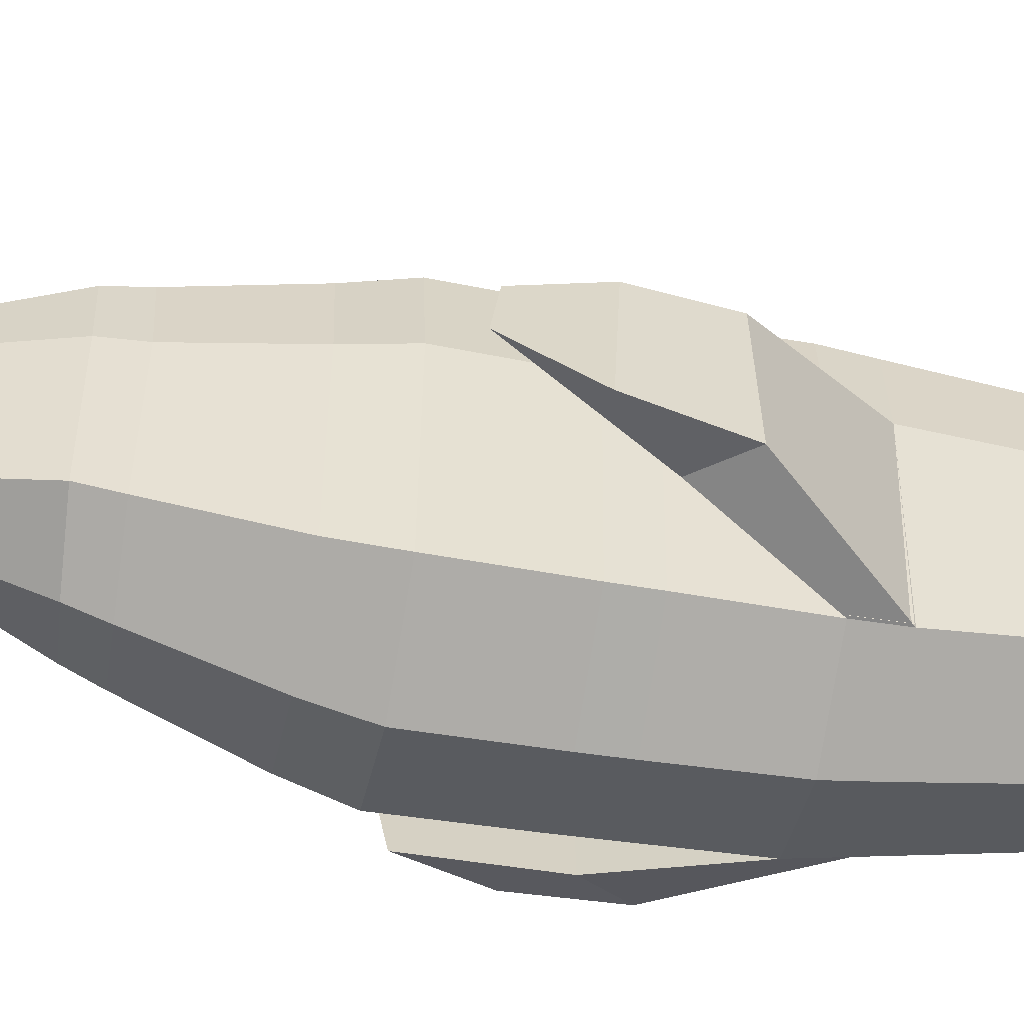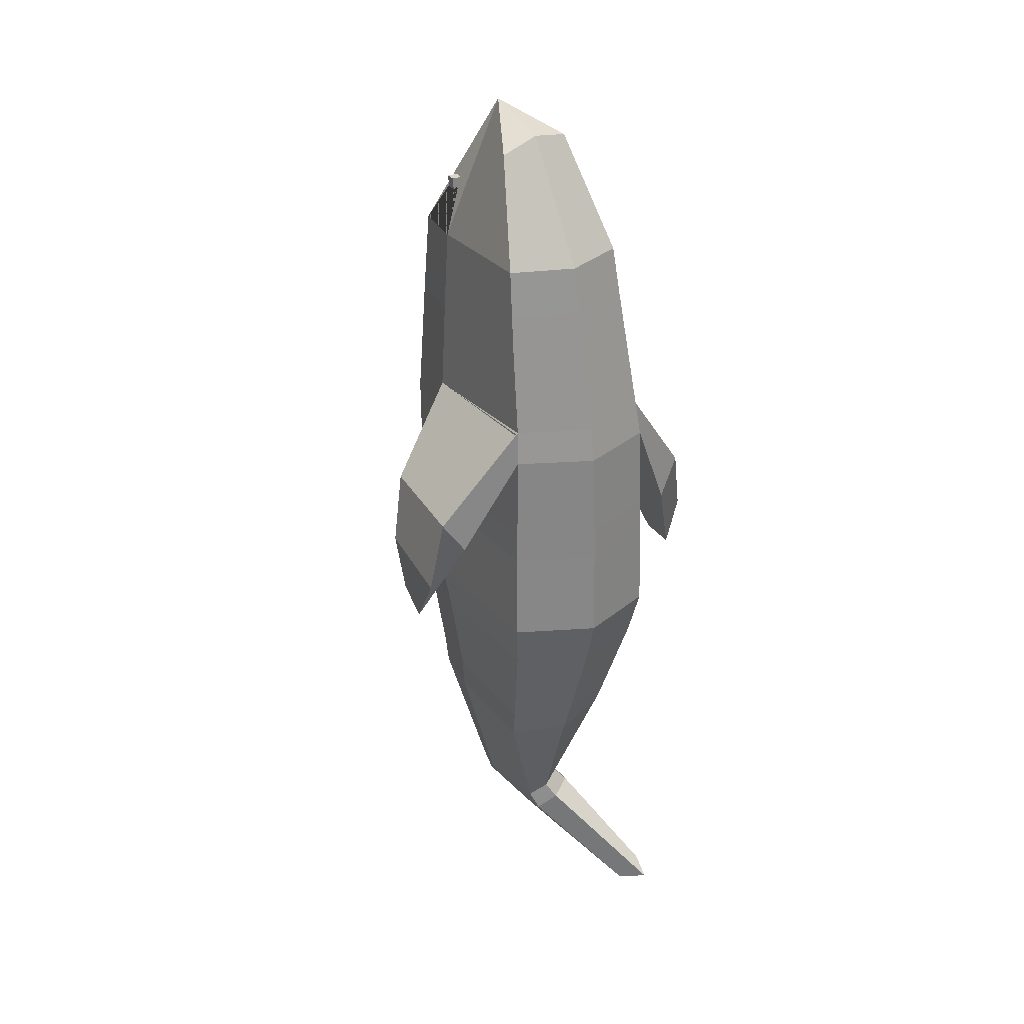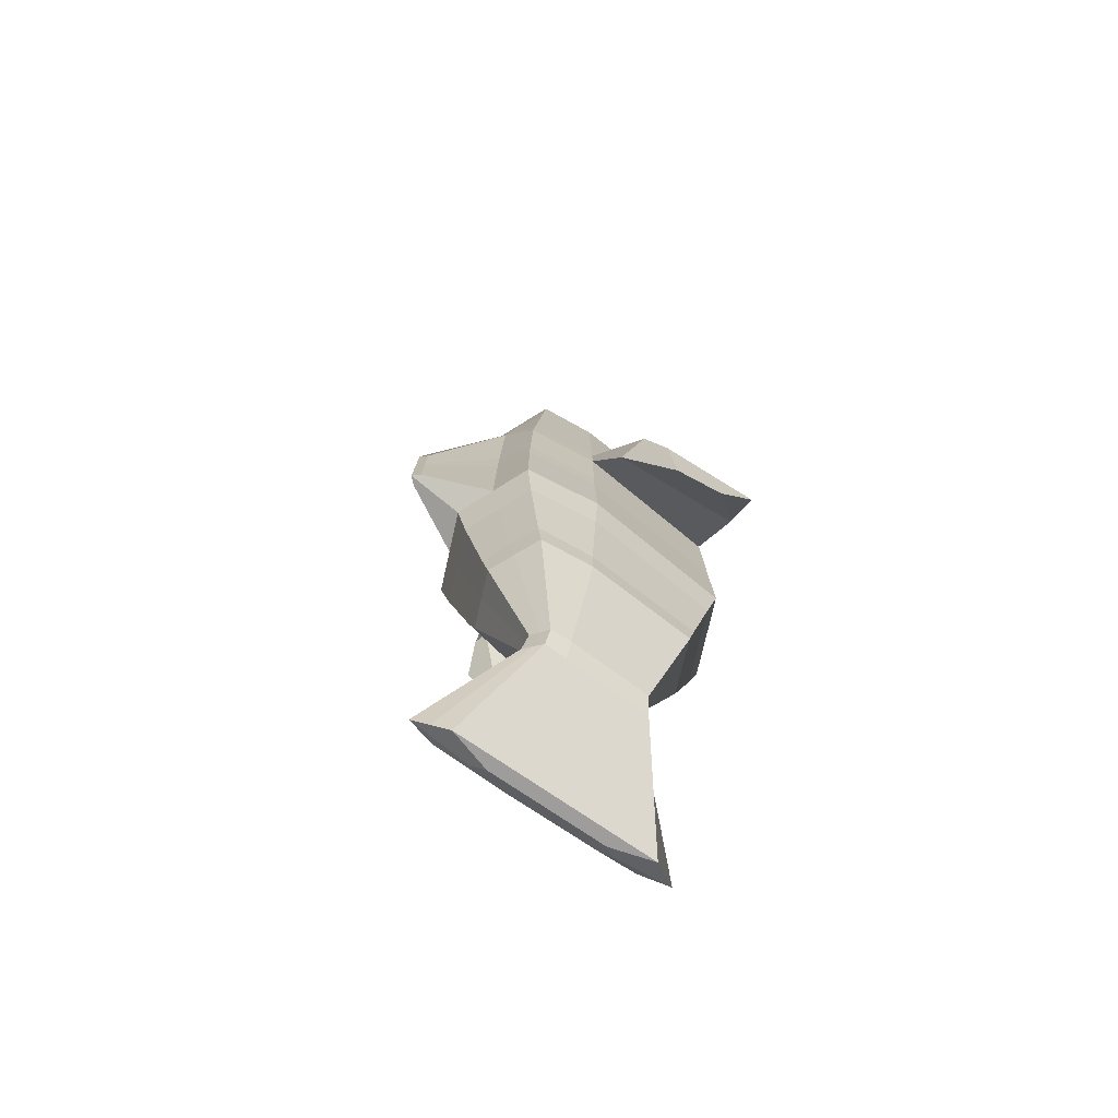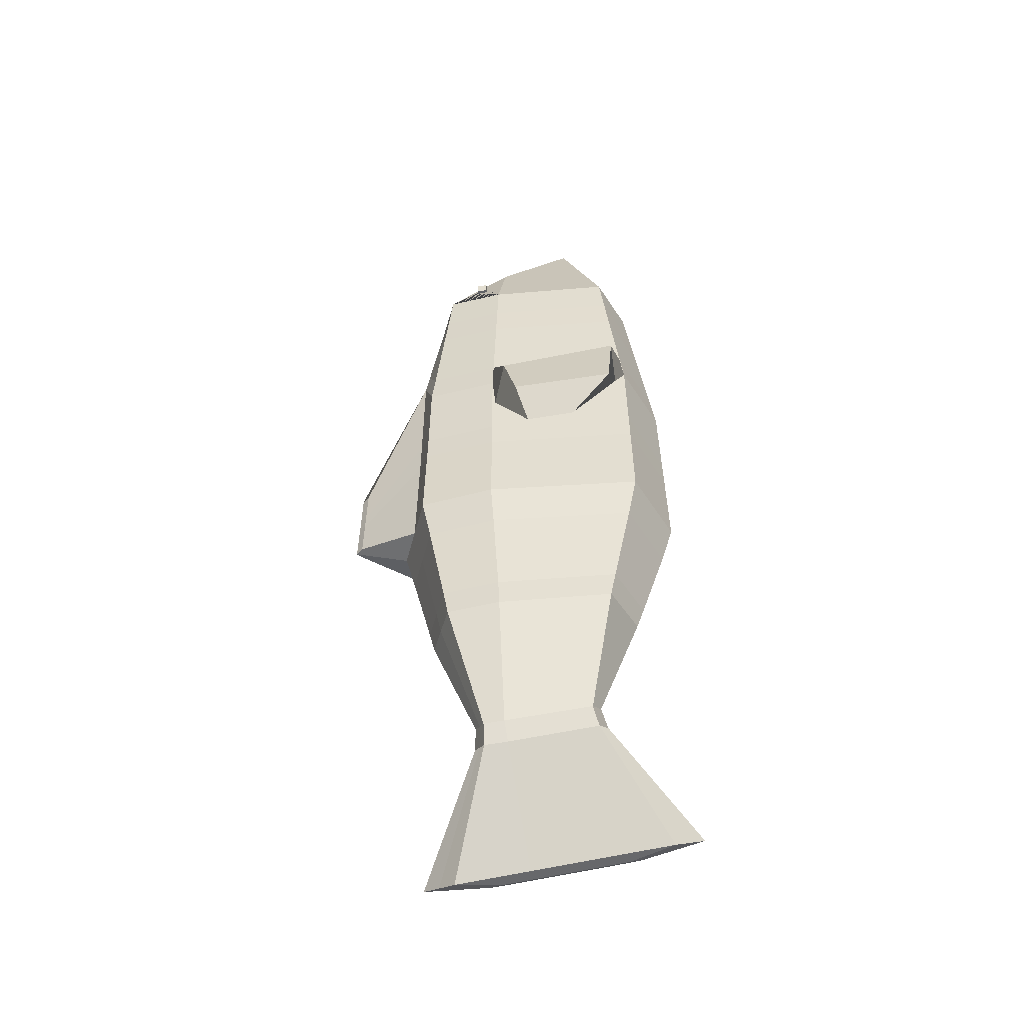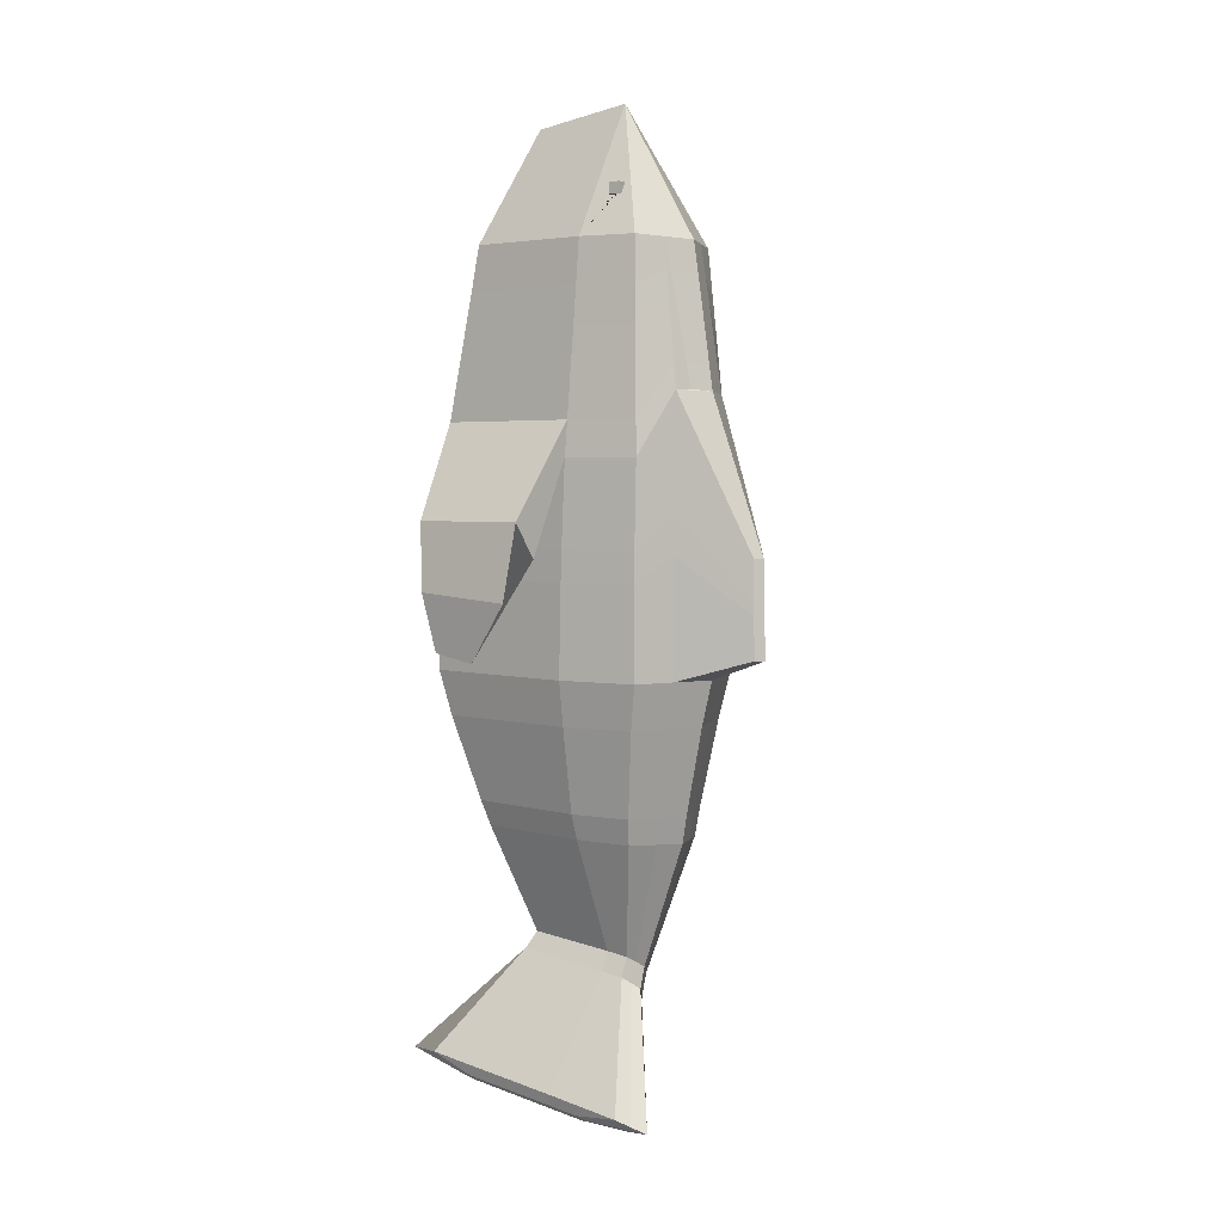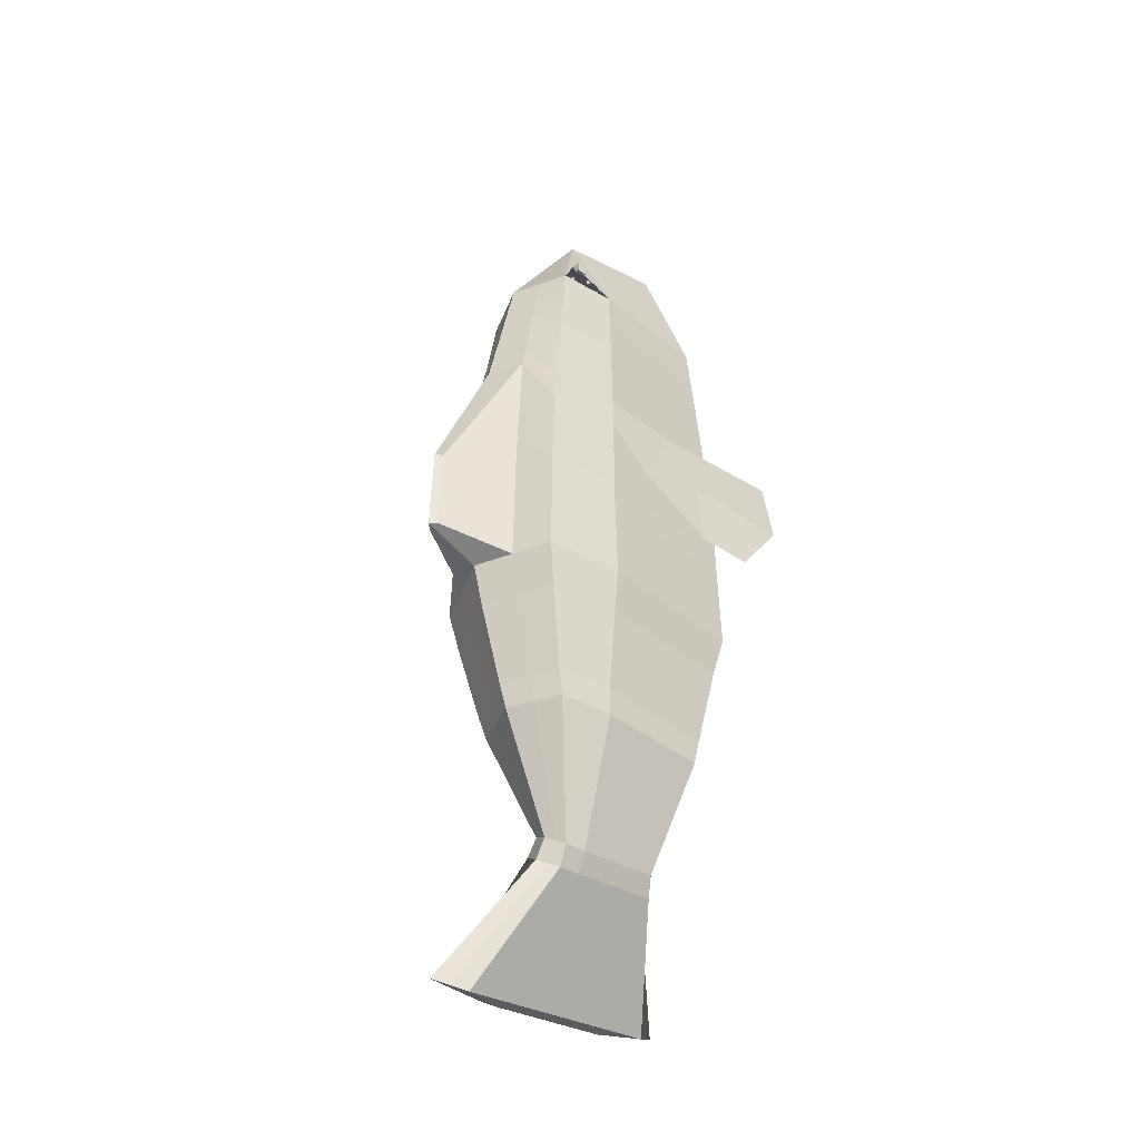
<metadata>
{"format":"obj","ext":"obj","renderer":"f3d","projection":"perspective","resolution":1024,"background":"white","views":[{"elev":-54.6,"azim":-100.7,"up":"+Y"},{"elev":29.1,"azim":-28.0,"up":"+Z"},{"elev":-74.5,"azim":-125.2,"up":"+Z"},{"elev":-50.3,"azim":-81.8,"up":"+Z"},{"elev":4.0,"azim":127.0,"up":"+Z"},{"elev":-40.0,"azim":-131.9,"up":"+Z"}]}
</metadata>
<code>
o Cube_Cube.001
v -0.3473 0.5577 1.627
v -0.3446 0.5577 1.563
v -0.3446 0.4938 1.563
v -0.3473 0.4938 1.627
v -0.2918 0.5577 1.629
v -0.2989 0.4938 1.629
v -0.3207 0.5577 1.564
v -0.3279 0.4938 1.564
v -0.005718 0.5326 -2.54
v 0.05131 0.5127 -2.506
v 0.107 0.5217 -2.607
v 0.04927 0.5427 -2.646
v -0.05968 0.5519 -2.573
v -0.007915 0.5634 -2.687
v 0.1126 0.7559 -1.856
v 0.2728 0.6917 -1.845
v 0.06662 0.3931 -2.486
v 0.4258 0.8204 -3.3
v -0.1114 0.5217 -2.603
v -0.06281 0.5287 -2.72
v -0.04001 0.8189 -1.864
v 0.3962 0.9042 -3.331
v 0.2236 0.9444 -0.9658
v 0.4441 0.8529 -0.965
v 0.3185 0.3785 -1.839
v 0.1092 0.3879 -2.592
v 0.4554 0.7366 -3.269
v -0.1616 0.4915 -2.632
v -0.1174 0.4939 -2.754
v -0.1968 0.7528 -1.875
v 0.3536 0.8105 -3.351
v 0.003051 1.036 -0.9668
v 0.4045 0.8346 0.2043
v 0.5095 0.4114 -0.9653
v 0.05765 -0.1058 -2.442
v 0.2569 -0.2763 -1.833
v 0.4496 0.4706 -3.295
v 0.438 0.5035 -3.308
v 0.4264 0.5363 -3.32
v -0.111 0.3602 -2.739
v -0.3459 0.6862 -1.877
v 0.3111 0.7169 -3.371
v -0.218 0.9444 -0.9678
v 0.0438 1.327 -0.8472
v 0.4097 0.4996 -3.328
v 0.1771 0.9219 0.555
v 0.4618 0.4132 0.2053
v 0.4443 -0.4824 -0.9649
v 0.4804 0.3159 -3.202
v 0.1271 -0.1282 -2.525
v 0.4594 0.3056 -3.269
v 0.4758 -0.2432 -3.194
v 0.4576 -0.3146 -3.199
v 0.4192 -0.2509 -3.234
v 0.3989 0.2973 -3.312
v 0.393 0.4629 -3.335
v -0.1711 0.3714 -2.631
v 0.3262 0.2948 -3.311
v -0.439 0.8529 -0.9685
v 0.004479 1.369 -0.8475
v 0.03496 1.317 -0.3212
v 0.3812 0.816 0.3982
v 0.4341 0.4088 0.4005
v 0.4125 -0.4653 0.1977
v -0.04199 -0.166 -2.496
v 0.01814 -0.1975 -2.59
v -0.05098 -0.4095 -1.854
v 0.002788 -0.6653 -0.9668
v 0.5005 -0.4902 -3.095
v 0.454 -0.6722 -3.107
v 0.3561 -0.51 -3.197
v -0.09422 -0.1566 -2.671
v -0.382 0.3733 -1.875
v -0.2441 0.9219 0.5388
v -0.03345 1.327 -0.8478
v -5e-05 1.357 -0.3218
v 0.1637 0.9003 0.6883
v 0.694 0.3895 -0.3231
v 0.6376 -0.3881 -0.3263
v -0.01305 -0.6399 0.1906
v -0.1435 -0.1287 -2.562
v -0.356 -0.2846 -1.878
v -0.4391 -0.4824 -0.9685
v -0.5037 0.4114 -0.9683
v -0.4381 0.8346 0.1768
v -0.0328 1.009 0.5469
v 0.08359 0.9508 0.5591
v 0.08571 0.9244 0.6916
v 0.2658 0.7227 1.361
v 0.3049 0.3869 1.363
v 0.8319 0.3851 -0.1286
v 0.7795 -0.3129 -0.1335
v 0.3872 -0.4437 0.3947
v -0.02021 -0.6124 0.3833
v -0.4246 -0.4653 0.1879
v -0.243 0.9003 0.6722
v -0.03338 1.317 -0.3223
v 0.09809 0.7922 1.354
v 0.2659 -0.3358 1.361
v 0.8854 0.1288 -0.8665
v 0.8449 -0.1525 -0.8272
v 0.8715 -0.2255 -0.5081
v -0.06967 -0.4749 1.347
v -0.4139 -0.4437 0.3793
v -0.4917 0.4132 0.1757
v -0.4326 0.816 0.3685
v -0.03933 0.9847 0.6803
v -0.06967 0.8618 1.347
v -0.1012 0.3869 2.102
v 0.3049 0.3869 1.363
v 0.9103 0.3631 -0.5436
v 0.1003 -0.03512 1.977
v -0.4052 -0.3358 1.333
v -0.7558 -0.4184 -0.3263
v -0.6992 0.3592 -0.3312
v -0.2374 0.7922 1.34
v -0.4052 0.7227 1.333
v 0.2658 0.7227 1.361
v -0.1012 0.3869 2.102
v -0.09704 -0.05974 2.003
v -0.4425 0.3869 1.331
v -0.8949 -0.414 -0.1335
v -0.8426 0.2841 -0.1396
v -0.4846 0.4088 0.3664
v 0.1628 0.5577 1.584
v 0.1358 0.4938 1.647
v -0.3113 -0.08073 1.926
v -0.9469 -0.1577 -0.867
v -0.9056 0.1236 -0.8291
v -0.9324 0.1967 -0.5117
v 0.1284 0.5577 1.647
v 0.1702 0.4938 1.585
v -0.9717 -0.392 -0.5454
v 0.1857 0.5577 1.585
v 0.1857 0.4938 1.585
v 0.183 0.5577 1.649
v 0.183 0.4938 1.649
v -0.4847 0.4088 0.3663
v -0.4947 0.4132 0.173
v -0.4347 -0.4653 0.1795
v -0.425 -0.4437 0.373
v 0.4061 0.8045 -1.216
v 0.2041 0.8883 -1.217
v 0.002021 0.9721 -1.217
v 0.4633 0.4 -1.217
v -0.2004 0.8883 -1.218
v 0.4064 -0.4264 -1.216
v -0.403 0.8045 -1.218
v 0.002006 -0.594 -1.217
v -0.4609 0.4 -1.217
v -0.4029 -0.4264 -1.218
v 0.2956 0.7476 1.105
v 0.3385 0.3927 1.106
v 0.115 0.8211 1.176
v 0.09418 0.8275 1.177
v -0.0576 -0.5116 1.09
v 0.2956 -0.3646 1.105
v -0.4095 -0.3646 1.076
v -0.06225 0.8946 1.169
v -0.2395 0.8211 1.162
v -0.4135 0.7476 1.075
v -0.4546 0.3927 1.073
v 0.3207 0.7681 0.8935
v 0.3662 0.3975 0.8956
v 0.129 0.8448 1.03
v -0.04658 -0.5418 0.8783
v -0.4125 -0.3883 0.8653
v -0.05615 0.9216 1.023
v -0.2413 0.8448 1.015
v -0.4643 0.3975 0.861
v 0.09096 0.8565 1.032
v 0.3228 -0.3883 0.8929
v -0.4202 0.7681 0.8628
v 0.2088 0.9312 -0.07544
v 0.4289 0.8422 -0.2807
v 0.4891 0.4124 -0.2769
v 0.03937 1.321 -0.5395
v 0.4289 -0.4724 -0.2807
v -0.4303 0.8422 -0.2978
v -0.2211 0.9312 -0.08632
v -0.000735 -0.6504 -0.2893
v -0.03283 1.321 -0.5403
v 0.002429 1.362 -0.5399
v -0.4303 -0.4724 -0.2969
v -0.4888 0.4124 -0.3015
v 0.4344 0.845 -0.4558
v 0.4962 0.4122 -0.455
v 0.4344 -0.4749 -0.4558
v -0.2166 0.9346 -0.3093
v 0.001791 -0.6542 -0.4614
v -0.03293 1.323 -0.6184
v 0.002964 1.364 -0.618
v -0.4312 -0.4749 -0.4663
v -0.4908 0.4122 -0.4676
v 0.216 0.9346 -0.3022
v 0.04052 1.323 -0.6176
v -0.431 0.845 -0.4668
v 0.3113 0.7162 -1.699
v 0.3671 0.3805 -1.695
v 0.2952 -0.3119 -1.693
v -0.03621 -0.4523 -1.706
v -0.3648 -0.317 -1.721
v 0.1401 0.7854 -1.705
v -0.02623 0.8537 -1.711
v -0.1922 0.7838 -1.716
v -0.3543 0.7135 -1.717
v -0.3892 0.3792 -1.708
f 1 2 3 4
f 5 1 4 6
f 7 2 1 5
f 8 3 2 7
f 6 4 3 8
f 9 10 11 12
f 13 9 12 14
f 15 16 10 9
f 10 17 26 11
f 12 11 27 18
f 19 13 14 20
f 21 15 9 13
f 14 12 18 22
f 203 198 16 15
f 16 25 17 10
f 28 19 20 29
f 30 21 13 19
f 20 14 22 31
f 204 203 15 21
f 175 174 46 33
f 198 199 25 16
f 11 26 49 27
f 17 35 50 26
f 25 36 35 17
f 18 27 37 38
f 22 18 38 39
f 29 40 57 28
f 41 30 19 28
f 29 20 31 42
f 205 204 21 30
f 23 32 60 44
f 31 22 39 45
f 186 187 34 24
f 199 200 36 25
f 27 49 51 37
f 51 52 53 54 55 56 45 39 38 37
f 40 29 42 58
f 28 57 73 41
f 206 205 30 41
f 32 43 75 60
f 42 31 45 56
f 177 61 46 174
f 33 46 77 62
f 47 33 62 63
f 187 188 48 34
f 26 50 69 49
f 35 65 66 50
f 36 67 65 35
f 200 201 67 36
f 49 69 52 51
f 69 70 53 52
f 70 71 54 53
f 55 54 71 58
f 58 42 56 55
f 40 72 81 57
f 58 71 72 40
f 148 150 84 59
f 180 179 85 74
f 177 183 76 61
f 61 76 86 46
f 47 63 91 78
f 64 47 78 79
f 188 190 68 48
f 65 81 72 66
f 50 66 70 69
f 67 82 81 65
f 201 202 82 67
f 71 70 66 72
f 57 81 82 73
f 180 74 97 182
f 183 182 97 76
f 77 46 87 88
f 152 154 98 89
f 153 152 89 90
f 79 92 93 64
f 93 94 80 64
f 190 193 83 68
f 202 207 73 82
f 179 185 105 85
f 74 85 106 96
f 46 86 87
f 76 97 74 86
f 165 77 88 171
f 87 86 107 88
f 164 172 93 63
f 63 93 92 91
f 78 91 111 100
f 79 78 100 101
f 92 79 101 102
f 172 166 94 93
f 94 104 95 80
f 193 194 84 83
f 96 107 86 74
f 155 159 108 98
f 108 109 89 98
f 90 89 118 110
f 90 109 112 99
f 102 111 91 92
f 99 112 120 103
f 166 167 104 94
f 169 168 107 96
f 117 109 108 116
f 110 119 109 90
f 111 102 101 100
f 122 114 95 104
f 114 115 105 95
f 115 123 124 105
f 124 106 85 105
f 173 169 96 106
f 121 6 8 7 5 117
f 121 109 117 5 6
f 119 118 89 109
f 125 132 126 110 118
f 110 126 131 125 118 119
f 112 109 120
f 127 113 103 120
f 113 127 109 121
f 162 158 113 121
f 114 122 133 128
f 104 124 123 122
f 115 114 128 129
f 123 115 129 130
f 161 162 121 117
f 120 109 127
f 130 133 122 123
f 125 134 135 132
f 131 136 134 125
f 126 137 136 131
f 132 135 137 126
f 133 130 129 128
f 134 136 137 135
f 139 140 141 138
f 83 84 150 151
f 68 83 151 149
f 206 207 150 148
f 48 68 149 147
f 59 43 146 148
f 34 48 147 145
f 43 32 144 146
f 24 34 145 142
f 32 23 143 144
f 23 24 142 143
f 173 170 162 161
f 170 167 158 162
f 117 116 160 161
f 116 108 159 160
f 103 113 158 156
f 171 168 159 155
f 99 103 156 157
f 90 99 157 153
f 98 154 155
f 164 163 152 153
f 163 165 154 152
f 62 77 165 163
f 63 62 163 164
f 88 107 168 171
f 124 104 167 170
f 106 124 170 173
f 161 160 169 173
f 160 159 168 169
f 156 158 167 166
f 157 156 166 172
f 153 157 172 164
f 154 165 171 155
f 95 105 185 184
f 197 194 185 179
f 80 95 184 181
f 192 191 182 183
f 189 180 182 191
f 64 80 181 178
f 196 192 183 177
f 189 197 179 180
f 47 64 178 176
f 196 177 174 195
f 33 47 176 175
f 186 195 174 175
f 24 23 195 186
f 44 196 195 23
f 43 59 197 189
f 44 60 192 196
f 43 189 191 75
f 60 75 191 192
f 59 84 194 197
f 184 185 194 193
f 181 184 193 190
f 178 181 190 188
f 176 178 188 187
f 175 176 187 186
f 41 73 207 206
f 151 150 207 202
f 149 151 202 201
f 147 149 201 200
f 148 146 205 206
f 145 147 200 199
f 146 144 204 205
f 142 145 199 198
f 144 143 203 204
f 143 142 198 203

</code>
